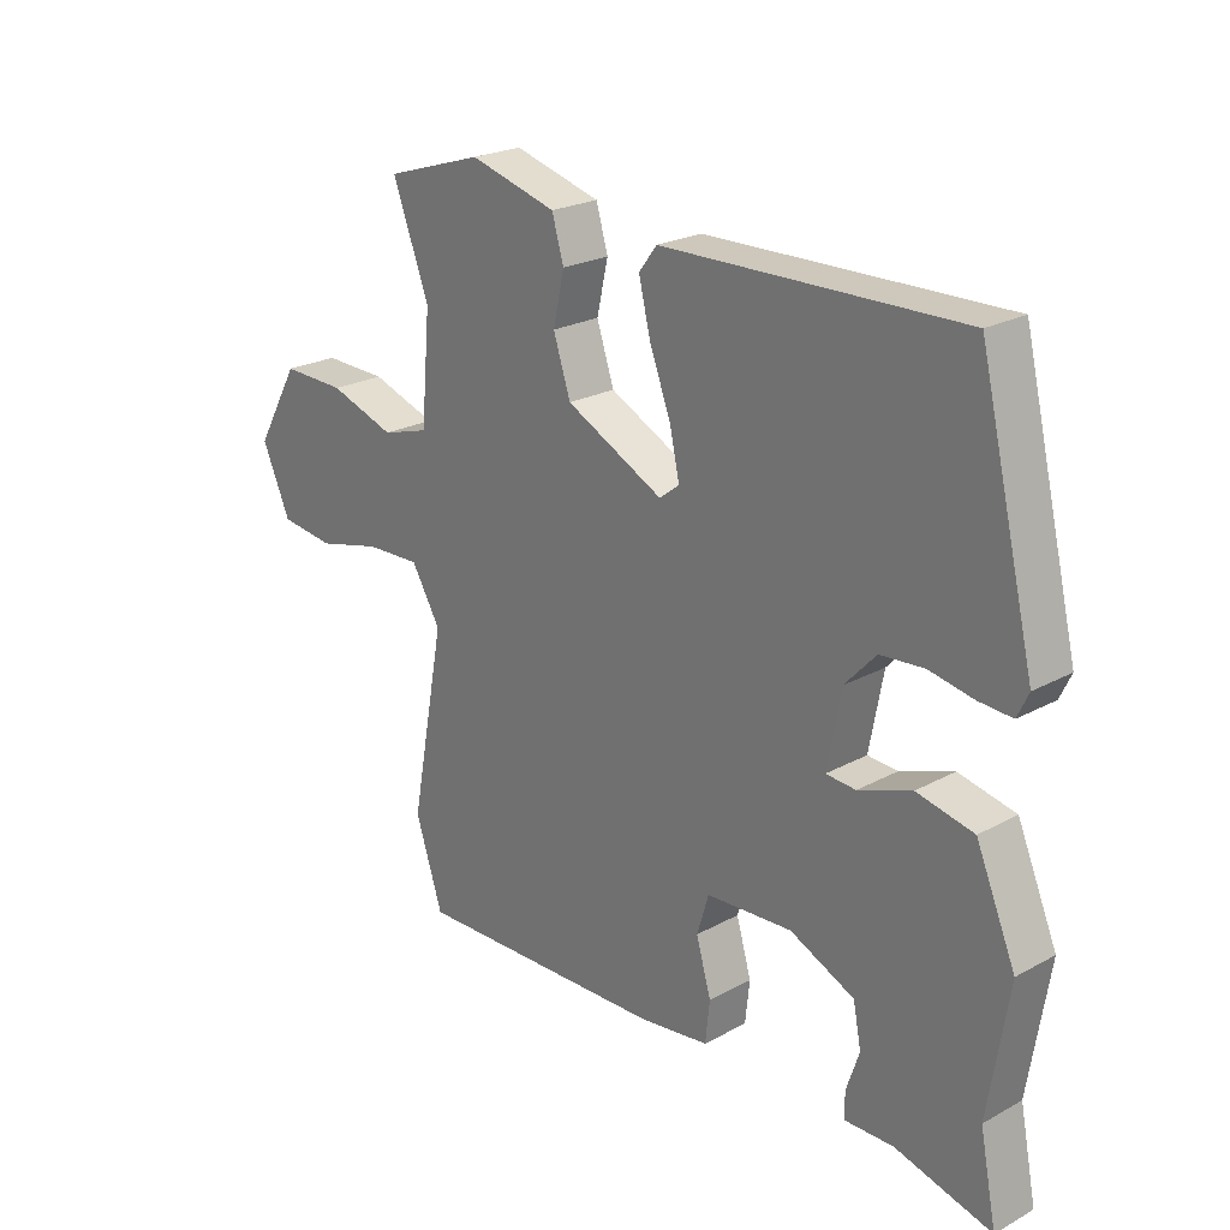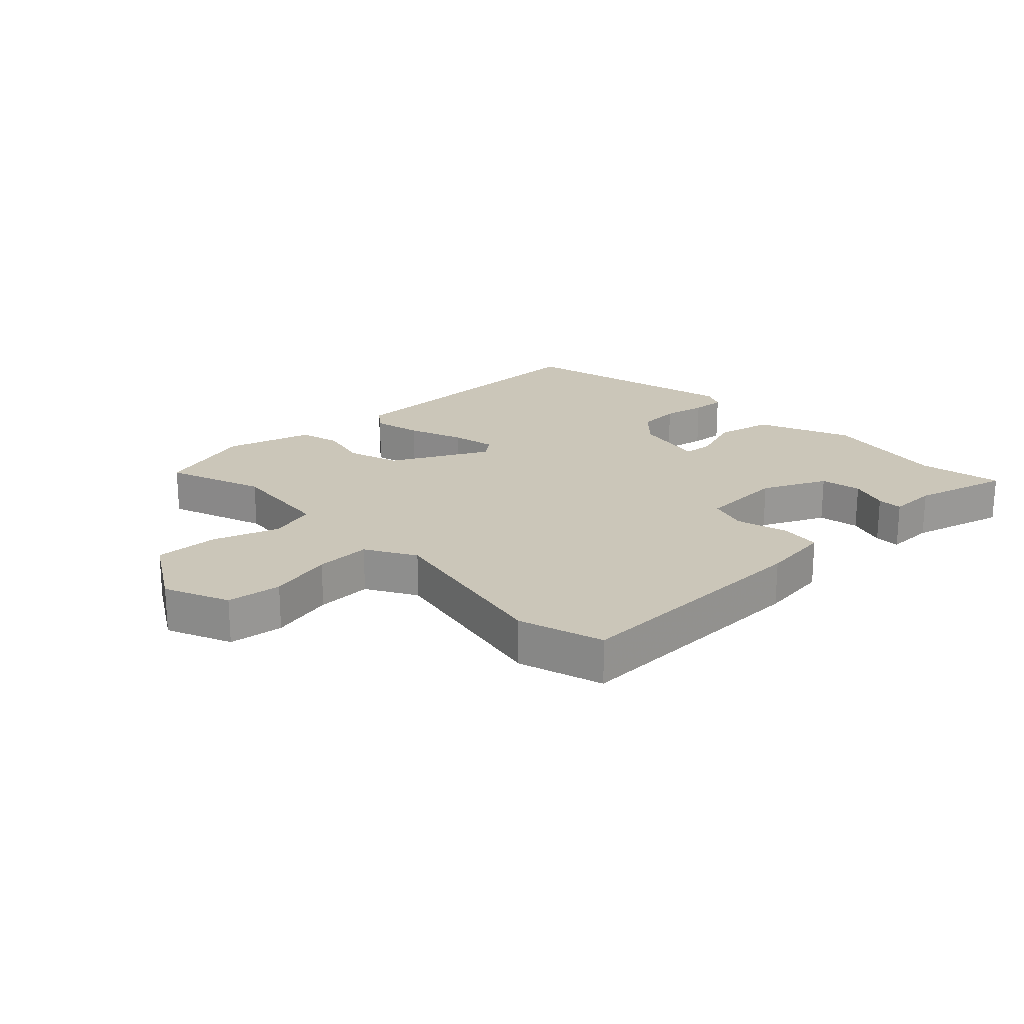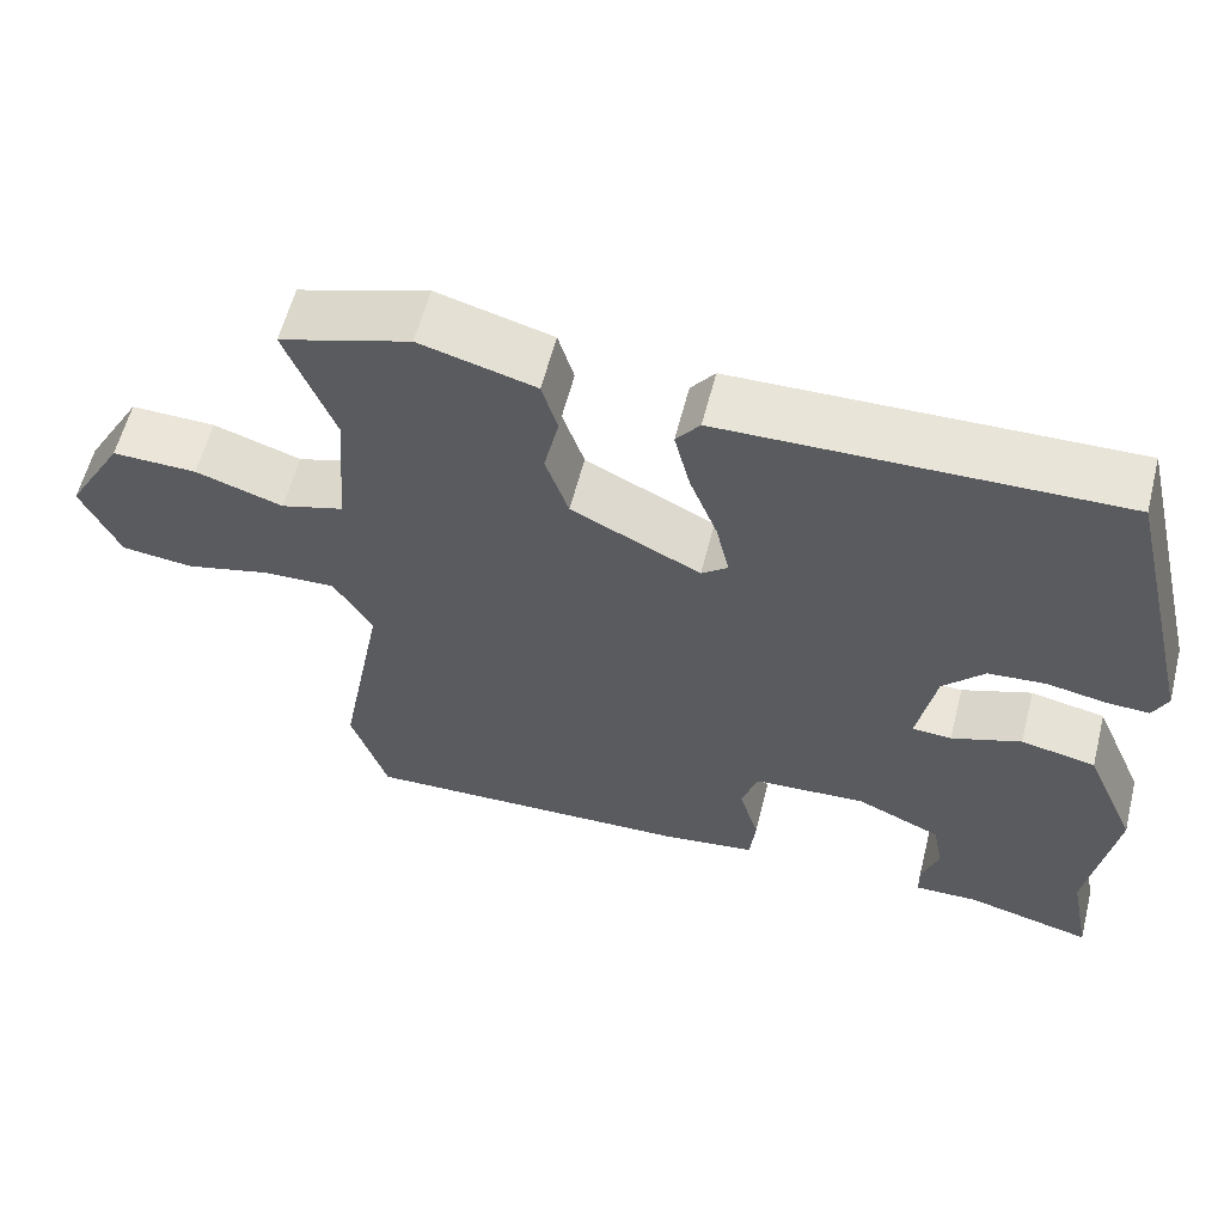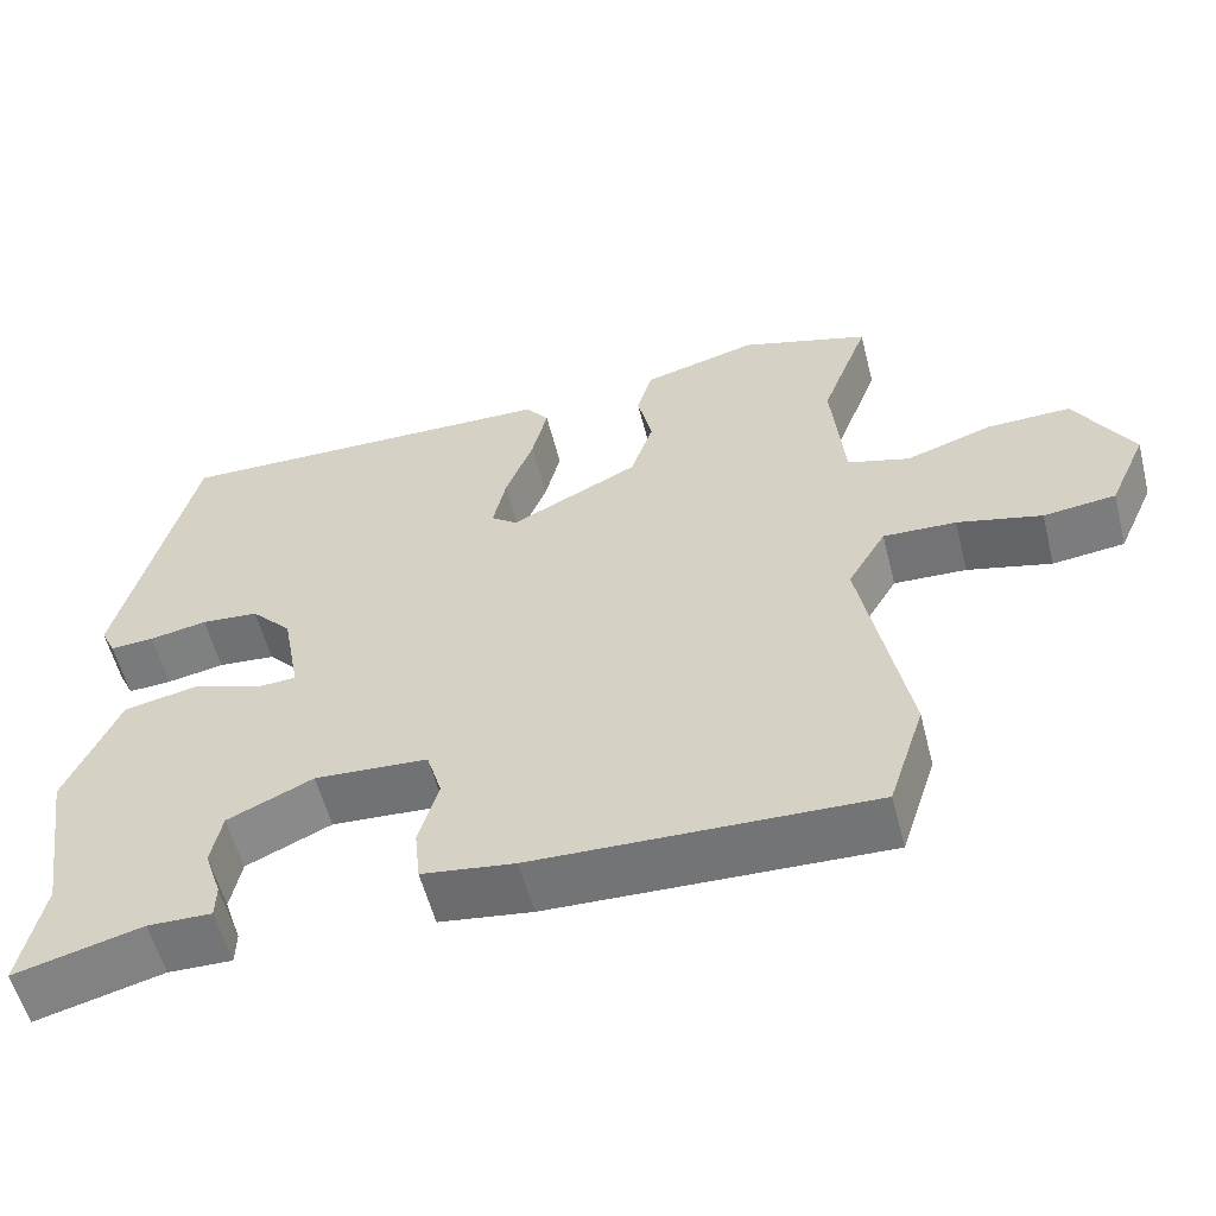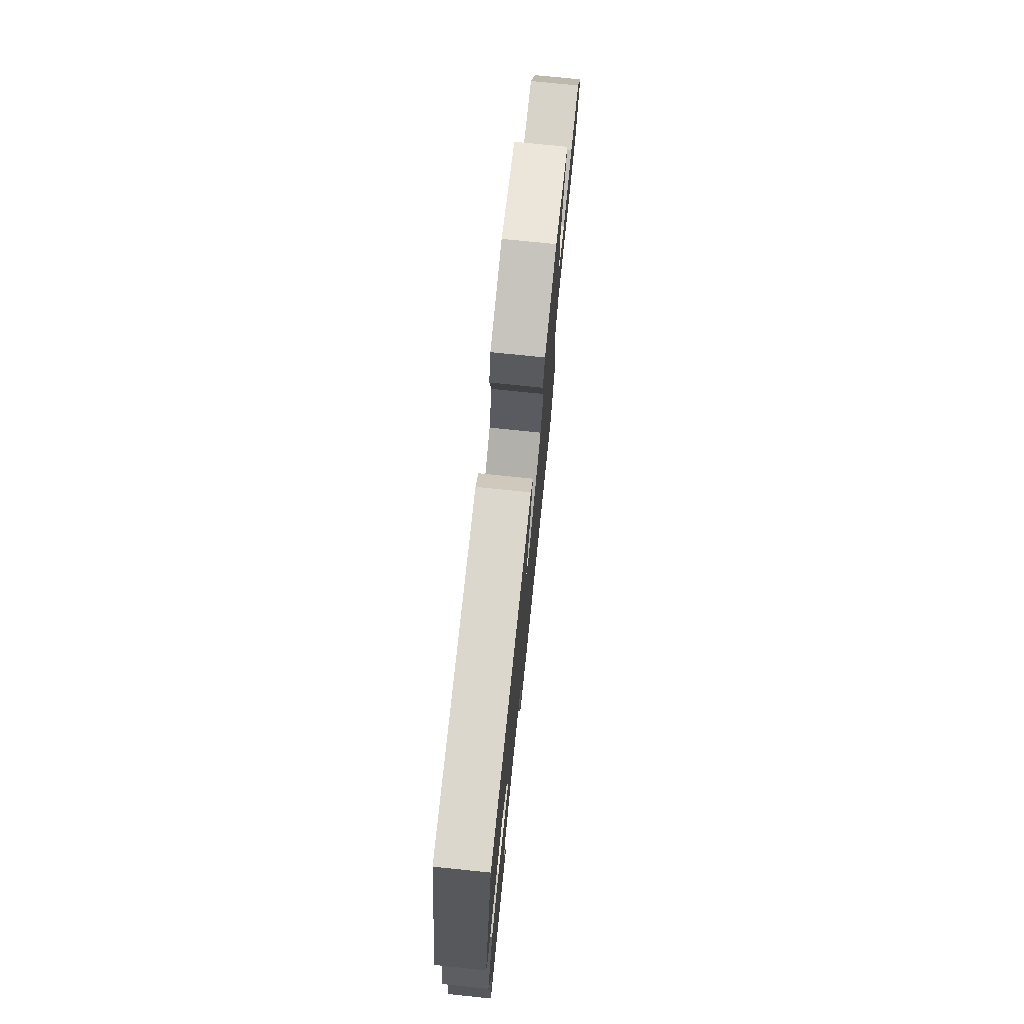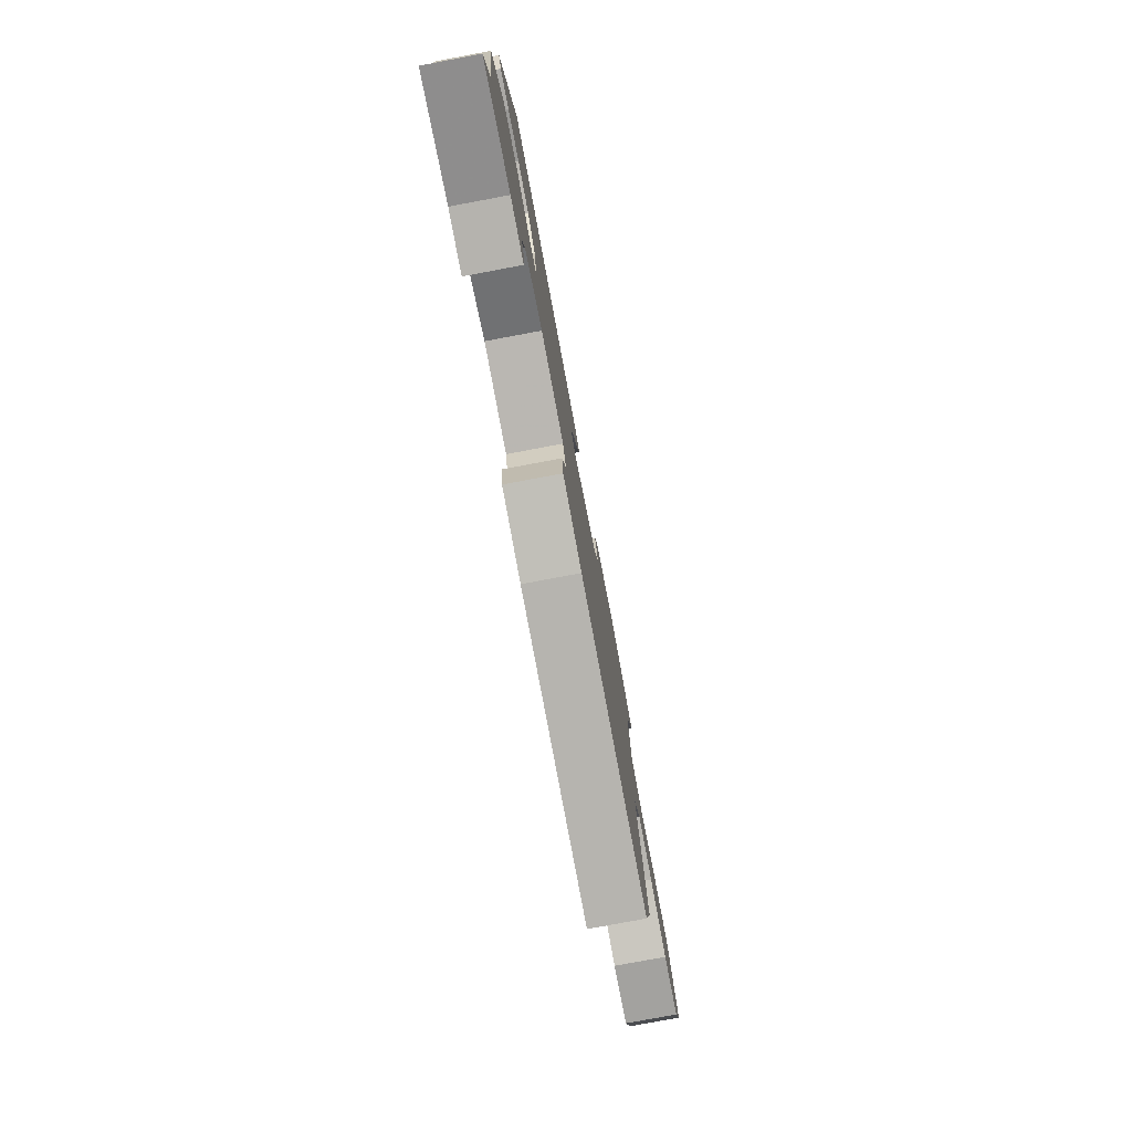
<metadata>
{"format":"obj","ext":"obj","renderer":"f3d","projection":"perspective","resolution":1024,"background":"white","views":[{"elev":23.3,"azim":-132.5,"up":"+Z"},{"elev":21.0,"azim":137.0,"up":"+Y"},{"elev":59.6,"azim":-165.7,"up":"+Z"},{"elev":-56.9,"azim":14.3,"up":"+Z"},{"elev":74.7,"azim":-84.1,"up":"+Z"},{"elev":-78.7,"azim":-79.4,"up":"+Z"}]}
</metadata>
<code>
v 0.53 0.07 0.466
v 0.471 0.07 0.31
v 0.486 0.07 0.14
v 0.562 0.07 0.117
v 0.668 0.07 0.152
v 0.771 0.07 0.154
v 0.841 0.07 0.032
v 0.795 0.07 -0.071
v 0.707 0.07 -0.081
v 0.604 0.07 -0.055
v 0.515 0.07 -0.051
v 0.468 0.07 -0.13
v 0.524 0.07 -0.427
v 0.48 0.07 -0.562
v 0.07 0.07 -0.547
v -0.043 0.07 -0.531
v -0.05 0.07 -0.465
v -0.026 0.07 -0.382
v -0.045 0.07 -0.319
v -0.183 0.07 -0.31
v -0.287 0.07 -0.357
v -0.3 0.07 -0.423
v -0.279 0.07 -0.486
v -0.28 0.07 -0.527
v -0.358 0.07 -0.525
v -0.513 0.07 -0.565
v -0.486 0.07 -0.43
v -0.518 0.07 -0.226
v -0.454 0.07 -0.077
v -0.363 0.07 -0.058
v -0.278 0.07 -0.089
v -0.23 0.07 -0.086
v -0.252 0.07 0.032
v -0.302 0.07 0.086
v -0.372 0.07 0.092
v -0.442 0.07 0.079
v -0.496 0.07 0.076
v -0.514 0.07 0.114
v -0.424 0.07 0.485
v 0.054 0.07 0.473
v 0.083 0.07 0.435
v 0.064 0.07 0.357
v 0.03 0.07 0.268
v 0.014 0.07 0.196
v 0.046 0.07 0.171
v 0.203 0.07 0.249
v 0.231 0.07 0.333
v 0.213 0.07 0.413
v 0.232 0.07 0.478
v 0.372 0.07 0.516
v 0.53 0 0.466
v 0.471 0 0.31
v 0.486 0 0.14
v 0.562 0 0.117
v 0.668 0 0.152
v 0.771 0 0.154
v 0.841 0 0.032
v 0.795 0 -0.071
v 0.707 0 -0.081
v 0.604 0 -0.055
v 0.515 0 -0.051
v 0.468 0 -0.13
v 0.524 0 -0.427
v 0.48 0 -0.562
v 0.07 0 -0.547
v -0.043 0 -0.531
v -0.05 0 -0.465
v -0.026 0 -0.382
v -0.045 0 -0.319
v -0.183 0 -0.31
v -0.287 0 -0.357
v -0.3 0 -0.423
v -0.279 0 -0.486
v -0.28 0 -0.527
v -0.358 0 -0.525
v -0.513 0 -0.565
v -0.486 0 -0.43
v -0.518 0 -0.226
v -0.454 0 -0.077
v -0.363 0 -0.058
v -0.278 0 -0.089
v -0.23 0 -0.086
v -0.252 0 0.032
v -0.302 0 0.086
v -0.372 0 0.092
v -0.442 0 0.079
v -0.496 0 0.076
v -0.514 0 0.114
v -0.424 0 0.485
v 0.054 0 0.473
v 0.083 0 0.435
v 0.064 0 0.357
v 0.03 0 0.268
v 0.014 0 0.196
v 0.046 0 0.171
v 0.203 0 0.249
v 0.231 0 0.333
v 0.213 0 0.413
v 0.232 0 0.478
v 0.372 0 0.516
f 50 1 2
f 49 50 2
f 48 49 2
f 47 48 2
f 46 47 2 3
f 45 46 3
f 41 42 43
f 40 41 43
f 39 40 43
f 38 39 43
f 37 38 43
f 36 37 43
f 35 36 43
f 34 35 43 44
f 33 34 44 45
f 29 30 31
f 28 29 31
f 27 28 31
f 27 31 32
f 26 27 32
f 25 26 32
f 22 23 24 25
f 21 22 25
f 21 25 32
f 20 21 32
f 45 3 4
f 33 45 4
f 32 33 4
f 20 32 4
f 19 20 4
f 16 17 18
f 15 16 18
f 14 15 18
f 13 14 18
f 12 13 18
f 8 9 10
f 7 8 10
f 6 7 10
f 5 6 10
f 4 5 10
f 4 10 11
f 12 18 19
f 11 12 19
f 4 11 19
f 52 51 100
f 52 100 99
f 52 99 98
f 52 98 97
f 53 52 97 96
f 53 96 95
f 93 92 91
f 93 91 90
f 93 90 89
f 93 89 88
f 93 88 87
f 93 87 86
f 93 86 85
f 94 93 85 84
f 95 94 84 83
f 81 80 79
f 81 79 78
f 81 78 77
f 82 81 77
f 82 77 76
f 82 76 75
f 75 74 73 72
f 75 72 71
f 82 75 71
f 82 71 70
f 54 53 95
f 54 95 83
f 54 83 82
f 54 82 70
f 54 70 69
f 68 67 66
f 68 66 65
f 68 65 64
f 68 64 63
f 68 63 62
f 60 59 58
f 60 58 57
f 60 57 56
f 60 56 55
f 60 55 54
f 61 60 54
f 69 68 62
f 69 62 61
f 69 61 54
f 1 51 52 2
f 2 52 53 3
f 3 53 54 4
f 4 54 55 5
f 5 55 56 6
f 6 56 57 7
f 7 57 58 8
f 8 58 59 9
f 9 59 60 10
f 10 60 61 11
f 11 61 62 12
f 12 62 63 13
f 13 63 64 14
f 14 64 65 15
f 15 65 66 16
f 16 66 67 17
f 17 67 68 18
f 18 68 69 19
f 19 69 70 20
f 20 70 71 21
f 21 71 72 22
f 22 72 73 23
f 23 73 74 24
f 24 74 75 25
f 25 75 76 26
f 26 76 77 27
f 27 77 78 28
f 28 78 79 29
f 29 79 80 30
f 30 80 81 31
f 31 81 82 32
f 32 82 83 33
f 33 83 84 34
f 34 84 85 35
f 35 85 86 36
f 36 86 87 37
f 37 87 88 38
f 38 88 89 39
f 39 89 90 40
f 40 90 91 41
f 41 91 92 42
f 42 92 93 43
f 43 93 94 44
f 44 94 95 45
f 45 95 96 46
f 46 96 97 47
f 47 97 98 48
f 48 98 99 49
f 49 99 100 50
f 50 100 51 1

</code>
